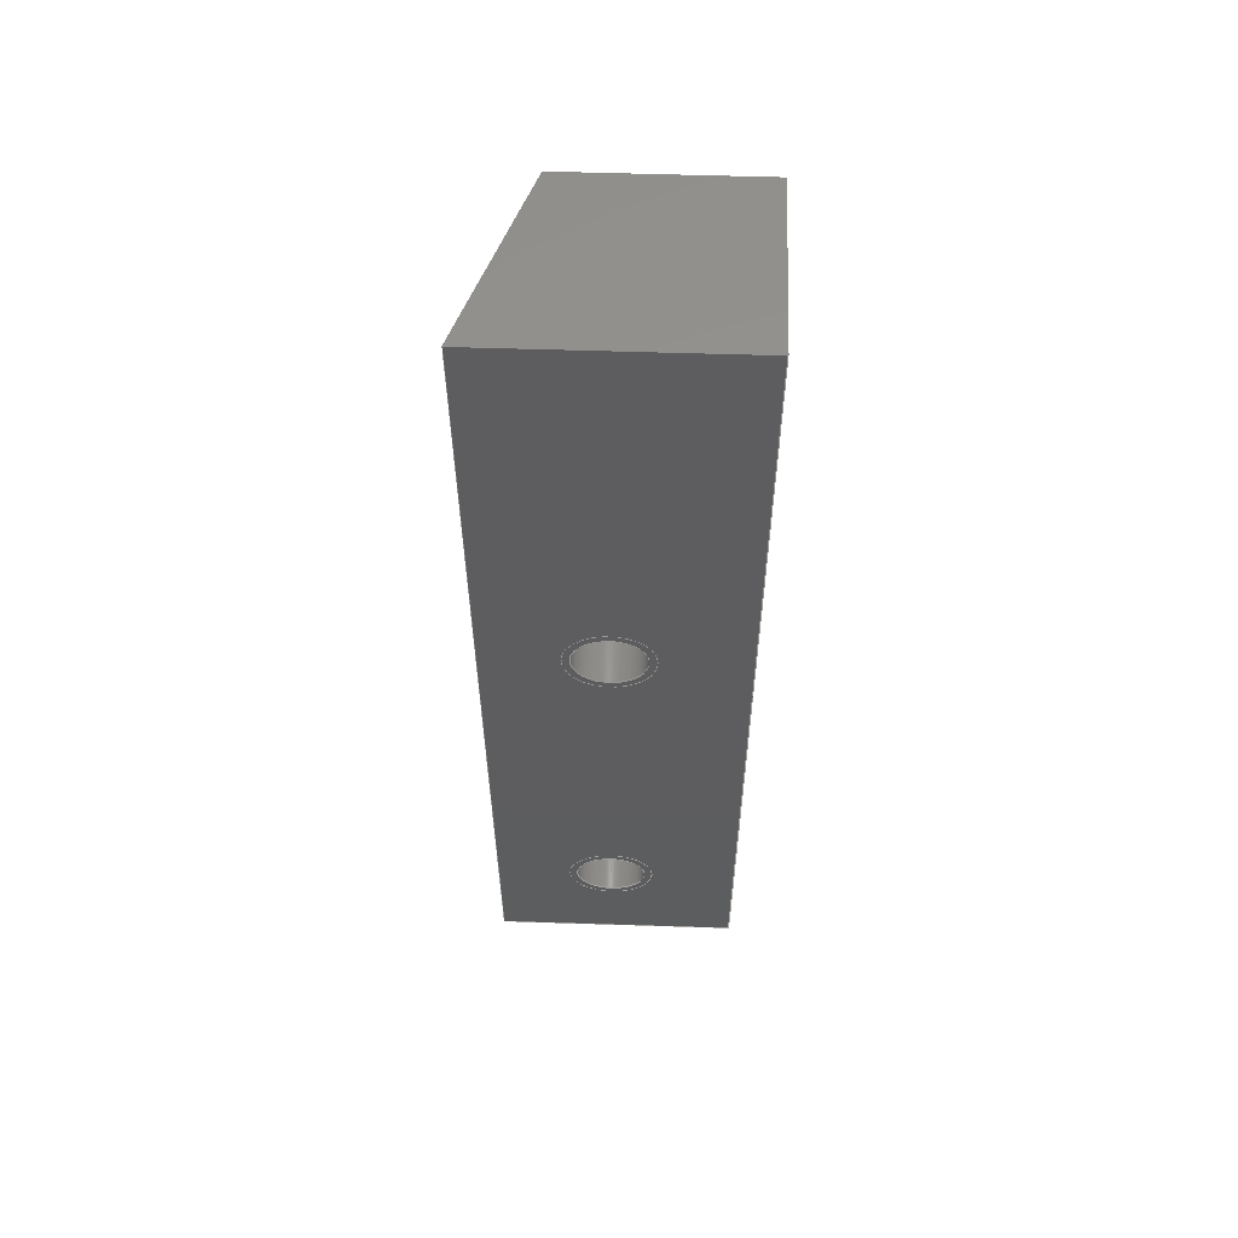
<metadata>
{"format":"step","ext":"stp","renderer":"f3d","projection":"perspective","resolution":1024,"background":"white","views":[{"elev":57.7,"azim":1.9,"up":"+Z"}]}
</metadata>
<code>
ISO-10303-21;
DATA;
#1=DIRECTION('',(0,1,0));
#2=VECTOR('',#1,8);
#3=CARTESIAN_POINT('',(0,0,0));
#4=LINE('',#3,#2);
#5=DIRECTION('',(-1,0,0));
#6=VECTOR('',#5,8.588);
#7=CARTESIAN_POINT('',(0,8,0));
#8=LINE('',#7,#6);
#9=DIRECTION('',(-0.342,-0.9397,0));
#10=VECTOR('',#9,8.513);
#11=CARTESIAN_POINT('',(-8.588,8,0));
#12=LINE('',#11,#10);
#13=DIRECTION('',(1,0,0));
#14=VECTOR('',#13,11.5);
#15=CARTESIAN_POINT('',(-11.5,0,0));
#16=LINE('',#15,#14);
#17=DIRECTION('',(0,0,1));
#18=VECTOR('',#17,46);
#19=CARTESIAN_POINT('',(0,0,0));
#20=LINE('',#19,#18);
#21=DIRECTION('',(0,0,1));
#22=VECTOR('',#21,46);
#23=CARTESIAN_POINT('',(-11.5,0,0));
#24=LINE('',#23,#22);
#25=CARTESIAN_POINT('',(-6,0,6));
#26=DIRECTION('',(0,-1,0));
#27=DIRECTION('',(-1,0,0));
#28=AXIS2_PLACEMENT_3D('',#25,#26,#27);
#29=CARTESIAN_POINT('',(-6,0,6));
#30=DIRECTION('',(0,-1,0));
#31=DIRECTION('',(1,0,0));
#32=AXIS2_PLACEMENT_3D('',#29,#30,#31);
#33=CARTESIAN_POINT('',(-6,0,26));
#34=DIRECTION('',(0,-1,0));
#35=DIRECTION('',(-1,0,0));
#36=AXIS2_PLACEMENT_3D('',#33,#34,#35);
#37=CARTESIAN_POINT('',(-6,0,26));
#38=DIRECTION('',(0,-1,0));
#39=DIRECTION('',(1,0,0));
#40=AXIS2_PLACEMENT_3D('',#37,#38,#39);
#41=DIRECTION('',(0,0,1));
#42=VECTOR('',#41,46);
#43=CARTESIAN_POINT('',(-8.588,8,0));
#44=LINE('',#43,#42);
#45=DIRECTION('',(0,0,1));
#46=VECTOR('',#45,46);
#47=CARTESIAN_POINT('',(0,8,0));
#48=LINE('',#47,#46);
#49=CARTESIAN_POINT('',(-6,8,6));
#50=DIRECTION('',(0,-1,0));
#51=DIRECTION('',(-1,0,0));
#52=AXIS2_PLACEMENT_3D('',#49,#50,#51);
#53=CARTESIAN_POINT('',(-6,8,6));
#54=DIRECTION('',(0,-1,0));
#55=DIRECTION('',(1,0,0));
#56=AXIS2_PLACEMENT_3D('',#53,#54,#55);
#57=CARTESIAN_POINT('',(-6,8,26));
#58=DIRECTION('',(0,-1,0));
#59=DIRECTION('',(-1,0,0));
#60=AXIS2_PLACEMENT_3D('',#57,#58,#59);
#61=CARTESIAN_POINT('',(-6,8,26));
#62=DIRECTION('',(0,-1,0));
#63=DIRECTION('',(1,0,0));
#64=AXIS2_PLACEMENT_3D('',#61,#62,#63);
#65=DIRECTION('',(0,1,0));
#66=VECTOR('',#65,8);
#67=CARTESIAN_POINT('',(0,0,46));
#68=LINE('',#67,#66);
#69=DIRECTION('',(1,0,0));
#70=VECTOR('',#69,11.5);
#71=CARTESIAN_POINT('',(-11.5,0,46));
#72=LINE('',#71,#70);
#73=DIRECTION('',(-0.342,-0.9397,0));
#74=VECTOR('',#73,8.513);
#75=CARTESIAN_POINT('',(-8.588,8,46));
#76=LINE('',#75,#74);
#77=DIRECTION('',(-1,0,0));
#78=VECTOR('',#77,8.588);
#79=CARTESIAN_POINT('',(0,8,46));
#80=LINE('',#79,#78);
#81=DIRECTION('',(0,-1,0));
#82=VECTOR('',#81,8);
#83=CARTESIAN_POINT('',(-7.65,8,6));
#84=LINE('',#83,#82);
#85=DIRECTION('',(0,-1,0));
#86=VECTOR('',#85,8);
#87=CARTESIAN_POINT('',(-4.35,8,6));
#88=LINE('',#87,#86);
#89=DIRECTION('',(0,-1,0));
#90=VECTOR('',#89,8);
#91=CARTESIAN_POINT('',(-7.65,8,26));
#92=LINE('',#91,#90);
#93=DIRECTION('',(0,-1,0));
#94=VECTOR('',#93,8);
#95=CARTESIAN_POINT('',(-4.35,8,26));
#96=LINE('',#95,#94);
#97=CARTESIAN_POINT('',(0,0,0));
#98=CARTESIAN_POINT('',(0,8,0));
#99=VERTEX_POINT('',#97);
#100=VERTEX_POINT('',#98);
#101=CARTESIAN_POINT('',(-8.588,8,0));
#102=VERTEX_POINT('',#101);
#103=CARTESIAN_POINT('',(-11.5,0,0));
#104=VERTEX_POINT('',#103);
#105=CARTESIAN_POINT('',(0,0,46));
#106=CARTESIAN_POINT('',(0,8,46));
#107=VERTEX_POINT('',#105);
#108=VERTEX_POINT('',#106);
#109=CARTESIAN_POINT('',(-8.588,8,46));
#110=VERTEX_POINT('',#109);
#111=CARTESIAN_POINT('',(-11.5,0,46));
#112=VERTEX_POINT('',#111);
#113=CARTESIAN_POINT('',(-7.65,8,6));
#114=CARTESIAN_POINT('',(-4.35,8,6));
#115=VERTEX_POINT('',#113);
#116=VERTEX_POINT('',#114);
#117=CARTESIAN_POINT('',(-7.65,0,6));
#118=CARTESIAN_POINT('',(-4.35,0,6));
#119=VERTEX_POINT('',#117);
#120=VERTEX_POINT('',#118);
#121=CARTESIAN_POINT('',(-7.65,8,26));
#122=CARTESIAN_POINT('',(-4.35,8,26));
#123=VERTEX_POINT('',#121);
#124=VERTEX_POINT('',#122);
#125=CARTESIAN_POINT('',(-7.65,0,26));
#126=CARTESIAN_POINT('',(-4.35,0,26));
#127=VERTEX_POINT('',#125);
#128=VERTEX_POINT('',#126);
#129=CARTESIAN_POINT('',(0,0,0));
#130=DIRECTION('',(0,0,1));
#131=DIRECTION('',(1,0,0));
#132=AXIS2_PLACEMENT_3D('',#129,#130,#131);
#133=PLANE('',#132);
#134=ORIENTED_EDGE('',*,*,#460,.T.);
#135=ORIENTED_EDGE('',*,*,#461,.T.);
#136=ORIENTED_EDGE('',*,*,#462,.T.);
#137=ORIENTED_EDGE('',*,*,#463,.T.);
#138=EDGE_LOOP('',(#134,#135,#136,#137));
#139=FACE_OUTER_BOUND('',#138,.F.);
#140=ADVANCED_FACE('',(#139),#133,.F.);
#141=CARTESIAN_POINT('',(0,0,0));
#142=DIRECTION('',(1,0,0));
#143=DIRECTION('',(0,1,0));
#144=AXIS2_PLACEMENT_3D('',#141,#142,#143);
#145=PLANE('',#144);
#146=ORIENTED_EDGE('',*,*,#460,.F.);
#147=ORIENTED_EDGE('',*,*,#464,.T.);
#148=ORIENTED_EDGE('',*,*,#465,.T.);
#149=ORIENTED_EDGE('',*,*,#466,.F.);
#150=EDGE_LOOP('',(#146,#147,#148,#149));
#151=FACE_OUTER_BOUND('',#150,.F.);
#152=ADVANCED_FACE('',(#151),#145,.T.);
#153=CARTESIAN_POINT('',(-11.5,0,0));
#154=DIRECTION('',(0,-1,0));
#155=DIRECTION('',(1,0,0));
#156=AXIS2_PLACEMENT_3D('',#153,#154,#155);
#157=PLANE('',#156);
#158=ORIENTED_EDGE('',*,*,#463,.F.);
#159=ORIENTED_EDGE('',*,*,#467,.T.);
#160=ORIENTED_EDGE('',*,*,#468,.T.);
#161=ORIENTED_EDGE('',*,*,#464,.F.);
#162=EDGE_LOOP('',(#158,#159,#160,#161));
#163=FACE_OUTER_BOUND('',#162,.F.);
#164=ORIENTED_EDGE('',*,*,#469,.T.);
#165=ORIENTED_EDGE('',*,*,#470,.T.);
#166=EDGE_LOOP('',(#164,#165));
#167=FACE_BOUND('',#166,.F.);
#168=ORIENTED_EDGE('',*,*,#471,.T.);
#169=ORIENTED_EDGE('',*,*,#472,.T.);
#170=EDGE_LOOP('',(#168,#169));
#171=FACE_BOUND('',#170,.F.);
#172=ADVANCED_FACE('',(#163,#167,#171),#157,.T.);
#173=CARTESIAN_POINT('',(-8.588,8,0));
#174=DIRECTION('',(-0.9397,0.342,0));
#175=DIRECTION('',(-0.342,-0.9397,0));
#176=AXIS2_PLACEMENT_3D('',#173,#174,#175);
#177=PLANE('',#176);
#178=ORIENTED_EDGE('',*,*,#462,.F.);
#179=ORIENTED_EDGE('',*,*,#473,.T.);
#180=ORIENTED_EDGE('',*,*,#474,.T.);
#181=ORIENTED_EDGE('',*,*,#467,.F.);
#182=EDGE_LOOP('',(#178,#179,#180,#181));
#183=FACE_OUTER_BOUND('',#182,.F.);
#184=ADVANCED_FACE('',(#183),#177,.T.);
#185=CARTESIAN_POINT('',(0,8,0));
#186=DIRECTION('',(0,1,0));
#187=DIRECTION('',(-1,0,0));
#188=AXIS2_PLACEMENT_3D('',#185,#186,#187);
#189=PLANE('',#188);
#190=ORIENTED_EDGE('',*,*,#461,.F.);
#191=ORIENTED_EDGE('',*,*,#466,.T.);
#192=ORIENTED_EDGE('',*,*,#475,.T.);
#193=ORIENTED_EDGE('',*,*,#473,.F.);
#194=EDGE_LOOP('',(#190,#191,#192,#193));
#195=FACE_OUTER_BOUND('',#194,.F.);
#196=ORIENTED_EDGE('',*,*,#476,.F.);
#197=ORIENTED_EDGE('',*,*,#477,.F.);
#198=EDGE_LOOP('',(#196,#197));
#199=FACE_BOUND('',#198,.F.);
#200=ORIENTED_EDGE('',*,*,#478,.F.);
#201=ORIENTED_EDGE('',*,*,#479,.F.);
#202=EDGE_LOOP('',(#200,#201));
#203=FACE_BOUND('',#202,.F.);
#204=ADVANCED_FACE('',(#195,#199,#203),#189,.T.);
#205=CARTESIAN_POINT('',(0,0,46));
#206=DIRECTION('',(0,0,1));
#207=DIRECTION('',(1,0,0));
#208=AXIS2_PLACEMENT_3D('',#205,#206,#207);
#209=PLANE('',#208);
#210=ORIENTED_EDGE('',*,*,#465,.F.);
#211=ORIENTED_EDGE('',*,*,#468,.F.);
#212=ORIENTED_EDGE('',*,*,#474,.F.);
#213=ORIENTED_EDGE('',*,*,#475,.F.);
#214=EDGE_LOOP('',(#210,#211,#212,#213));
#215=FACE_OUTER_BOUND('',#214,.F.);
#216=ADVANCED_FACE('',(#215),#209,.T.);
#217=CARTESIAN_POINT('',(-6,9.24,6));
#218=DIRECTION('',(0,-1,0));
#219=DIRECTION('',(-1,0,0));
#220=AXIS2_PLACEMENT_3D('',#217,#218,#219);
#221=CYLINDRICAL_SURFACE('',#220,1.65);
#222=ORIENTED_EDGE('',*,*,#476,.T.);
#223=ORIENTED_EDGE('',*,*,#480,.T.);
#224=ORIENTED_EDGE('',*,*,#469,.F.);
#225=ORIENTED_EDGE('',*,*,#481,.F.);
#226=EDGE_LOOP('',(#222,#223,#224,#225));
#227=FACE_OUTER_BOUND('',#226,.F.);
#228=ADVANCED_FACE('',(#227),#221,.F.);
#229=CARTESIAN_POINT('',(-6,9.24,6));
#230=DIRECTION('',(0,-1,0));
#231=DIRECTION('',(-1,0,0));
#232=AXIS2_PLACEMENT_3D('',#229,#230,#231);
#233=CYLINDRICAL_SURFACE('',#232,1.65);
#234=ORIENTED_EDGE('',*,*,#477,.T.);
#235=ORIENTED_EDGE('',*,*,#481,.T.);
#236=ORIENTED_EDGE('',*,*,#470,.F.);
#237=ORIENTED_EDGE('',*,*,#480,.F.);
#238=EDGE_LOOP('',(#234,#235,#236,#237));
#239=FACE_OUTER_BOUND('',#238,.F.);
#240=ADVANCED_FACE('',(#239),#233,.F.);
#241=CARTESIAN_POINT('',(-6,9.24,26));
#242=DIRECTION('',(0,-1,0));
#243=DIRECTION('',(-1,0,0));
#244=AXIS2_PLACEMENT_3D('',#241,#242,#243);
#245=CYLINDRICAL_SURFACE('',#244,1.65);
#246=ORIENTED_EDGE('',*,*,#478,.T.);
#247=ORIENTED_EDGE('',*,*,#482,.T.);
#248=ORIENTED_EDGE('',*,*,#471,.F.);
#249=ORIENTED_EDGE('',*,*,#483,.F.);
#250=EDGE_LOOP('',(#246,#247,#248,#249));
#251=FACE_OUTER_BOUND('',#250,.F.);
#252=ADVANCED_FACE('',(#251),#245,.F.);
#253=CARTESIAN_POINT('',(-6,9.24,26));
#254=DIRECTION('',(0,-1,0));
#255=DIRECTION('',(-1,0,0));
#256=AXIS2_PLACEMENT_3D('',#253,#254,#255);
#257=CYLINDRICAL_SURFACE('',#256,1.65);
#258=ORIENTED_EDGE('',*,*,#479,.T.);
#259=ORIENTED_EDGE('',*,*,#483,.T.);
#260=ORIENTED_EDGE('',*,*,#472,.F.);
#261=ORIENTED_EDGE('',*,*,#482,.F.);
#262=EDGE_LOOP('',(#258,#259,#260,#261));
#263=FACE_OUTER_BOUND('',#262,.F.);
#264=ADVANCED_FACE('',(#263),#257,.F.);
#265=CLOSED_SHELL('',(#140,#152,#172,#184,#204,#216,#228,#240,#252,#264));
#266=CARTESIAN_POINT('',(-6,8,6));
#267=DIRECTION('',(0,-1,0));
#268=DIRECTION('',(-1,0,0));
#269=AXIS2_PLACEMENT_3D('',#266,#267,#268);
#270=CARTESIAN_POINT('',(-6,0,6));
#271=DIRECTION('',(0,1,0));
#272=DIRECTION('',(1,0,0));
#273=AXIS2_PLACEMENT_3D('',#270,#271,#272);
#274=CARTESIAN_POINT('',(-6,8,6));
#275=DIRECTION('',(0,-1,0));
#276=DIRECTION('',(1,0,0));
#277=AXIS2_PLACEMENT_3D('',#274,#275,#276);
#278=DIRECTION('',(0,1,0));
#279=VECTOR('',#278,8);
#280=CARTESIAN_POINT('',(-8,0,6));
#281=LINE('',#280,#279);
#282=CARTESIAN_POINT('',(-6,0,6));
#283=DIRECTION('',(0,1,0));
#284=DIRECTION('',(-1,0,0));
#285=AXIS2_PLACEMENT_3D('',#282,#283,#284);
#286=DIRECTION('',(0,1,0));
#287=VECTOR('',#286,8);
#288=CARTESIAN_POINT('',(-4,0,6));
#289=LINE('',#288,#287);
#290=CARTESIAN_POINT('',(-8,8,6));
#291=CARTESIAN_POINT('',(-4,8,6));
#292=VERTEX_POINT('',#290);
#293=VERTEX_POINT('',#291);
#294=CARTESIAN_POINT('',(-8,0,6));
#295=CARTESIAN_POINT('',(-4,0,6));
#296=VERTEX_POINT('',#294);
#297=VERTEX_POINT('',#295);
#298=CARTESIAN_POINT('',(-6,9.24,6));
#299=DIRECTION('',(0,-1,0));
#300=DIRECTION('',(-1,0,0));
#301=AXIS2_PLACEMENT_3D('',#298,#299,#300);
#302=CYLINDRICAL_SURFACE('',#301,2);
#303=ORIENTED_EDGE('',*,*,#488,.T.);
#304=ORIENTED_EDGE('',*,*,#489,.F.);
#305=ORIENTED_EDGE('',*,*,#490,.T.);
#306=ORIENTED_EDGE('',*,*,#491,.T.);
#307=EDGE_LOOP('',(#303,#304,#305,#306));
#308=FACE_OUTER_BOUND('',#307,.F.);
#309=ADVANCED_FACE('',(#308),#302,.F.);
#310=CARTESIAN_POINT('',(-6,9.24,6));
#311=DIRECTION('',(0,-1,0));
#312=DIRECTION('',(-1,0,0));
#313=AXIS2_PLACEMENT_3D('',#310,#311,#312);
#314=CYLINDRICAL_SURFACE('',#313,2);
#315=ORIENTED_EDGE('',*,*,#492,.T.);
#316=ORIENTED_EDGE('',*,*,#491,.F.);
#317=ORIENTED_EDGE('',*,*,#493,.T.);
#318=ORIENTED_EDGE('',*,*,#489,.T.);
#319=EDGE_LOOP('',(#315,#316,#317,#318));
#320=FACE_OUTER_BOUND('',#319,.F.);
#321=ADVANCED_FACE('',(#320),#314,.F.);
#322=OPEN_SHELL('',(#309,#321));
#323=CARTESIAN_POINT('',(-6,8,26));
#324=DIRECTION('',(0,-1,0));
#325=DIRECTION('',(-1,0,0));
#326=AXIS2_PLACEMENT_3D('',#323,#324,#325);
#327=CARTESIAN_POINT('',(-6,0,26));
#328=DIRECTION('',(0,1,0));
#329=DIRECTION('',(1,0,0));
#330=AXIS2_PLACEMENT_3D('',#327,#328,#329);
#331=CARTESIAN_POINT('',(-6,8,26));
#332=DIRECTION('',(0,-1,0));
#333=DIRECTION('',(1,0,0));
#334=AXIS2_PLACEMENT_3D('',#331,#332,#333);
#335=DIRECTION('',(0,1,0));
#336=VECTOR('',#335,8);
#337=CARTESIAN_POINT('',(-8,0,26));
#338=LINE('',#337,#336);
#339=CARTESIAN_POINT('',(-6,0,26));
#340=DIRECTION('',(0,1,0));
#341=DIRECTION('',(-1,0,0));
#342=AXIS2_PLACEMENT_3D('',#339,#340,#341);
#343=DIRECTION('',(0,1,0));
#344=VECTOR('',#343,8);
#345=CARTESIAN_POINT('',(-4,0,26));
#346=LINE('',#345,#344);
#347=CARTESIAN_POINT('',(-8,8,26));
#348=CARTESIAN_POINT('',(-4,8,26));
#349=VERTEX_POINT('',#347);
#350=VERTEX_POINT('',#348);
#351=CARTESIAN_POINT('',(-8,0,26));
#352=CARTESIAN_POINT('',(-4,0,26));
#353=VERTEX_POINT('',#351);
#354=VERTEX_POINT('',#352);
#355=CARTESIAN_POINT('',(-6,9.24,26));
#356=DIRECTION('',(0,-1,0));
#357=DIRECTION('',(-1,0,0));
#358=AXIS2_PLACEMENT_3D('',#355,#356,#357);
#359=CYLINDRICAL_SURFACE('',#358,2);
#360=ORIENTED_EDGE('',*,*,#498,.T.);
#361=ORIENTED_EDGE('',*,*,#499,.F.);
#362=ORIENTED_EDGE('',*,*,#500,.T.);
#363=ORIENTED_EDGE('',*,*,#501,.T.);
#364=EDGE_LOOP('',(#360,#361,#362,#363));
#365=FACE_OUTER_BOUND('',#364,.F.);
#366=ADVANCED_FACE('',(#365),#359,.F.);
#367=CARTESIAN_POINT('',(-6,9.24,26));
#368=DIRECTION('',(0,-1,0));
#369=DIRECTION('',(-1,0,0));
#370=AXIS2_PLACEMENT_3D('',#367,#368,#369);
#371=CYLINDRICAL_SURFACE('',#370,2);
#372=ORIENTED_EDGE('',*,*,#502,.T.);
#373=ORIENTED_EDGE('',*,*,#501,.F.);
#374=ORIENTED_EDGE('',*,*,#503,.T.);
#375=ORIENTED_EDGE('',*,*,#499,.T.);
#376=EDGE_LOOP('',(#372,#373,#374,#375));
#377=FACE_OUTER_BOUND('',#376,.F.);
#378=ADVANCED_FACE('',(#377),#371,.F.);
#379=OPEN_SHELL('',(#366,#378));
#380=MANIFOLD_SOLID_BREP('',#265);
#381=SHELL_BASED_SURFACE_MODEL('',(#322,#379));
#382=CARTESIAN_POINT('',(0,0,0));
#383=DIRECTION('',(0,0,1));
#384=DIRECTION('',(1,0,0));
#385=AXIS2_PLACEMENT_3D('PRT_CSYS_DEF',#382,#383,#384);
#386=DIRECTION('',(1,0,0));
#387=VECTOR('',#386,11.5);
#388=CARTESIAN_POINT('',(-11.5,0,0));
#389=LINE('',#388,#387);
#390=DIRECTION('',(0,-1,0));
#391=VECTOR('',#390,8);
#392=CARTESIAN_POINT('',(0,8,0));
#393=LINE('',#392,#391);
#394=DIRECTION('',(0,0,-1));
#395=VECTOR('',#394,46);
#396=CARTESIAN_POINT('',(0,0,46));
#397=LINE('',#396,#395);
#398=DIRECTION('',(0,-1,0));
#399=VECTOR('',#398,8);
#400=CARTESIAN_POINT('',(-6,8,6));
#401=LINE('',#400,#399);
#402=DIRECTION('',(0,-1,0));
#403=VECTOR('',#402,8);
#404=CARTESIAN_POINT('',(-6,8,26));
#405=LINE('',#404,#403);
#406=DIMENSIONAL_EXPONENTS(0,0,0,0,0,0,0);
#407=PLANE_ANGLE_MEASURE_WITH_UNIT(PLANE_ANGLE_MEASURE(0.01745),#510);
#408=(CONVERSION_BASED_UNIT('DEGREE',#407)NAMED_UNIT(*)PLANE_ANGLE_UNIT());
#409=UNCERTAINTY_MEASURE_WITH_UNIT(LENGTH_MEASURE(0.004808),#509,
'closure',
'Maximum model space distance between geometric entities at asserted connectivities');
#410=(GEOMETRIC_REPRESENTATION_CONTEXT(3)GLOBAL_UNCERTAINTY_ASSIGNED_CONTEXT((
#409))GLOBAL_UNIT_ASSIGNED_CONTEXT((#509,#408,#511))REPRESENTATION_CONTEXT
('ID1','3'));
#411=GEOMETRIC_SET('',(#504,#505,#506,#507,#508));
#412=SHAPE_REPRESENTATION_RELATIONSHIP('','',#515,#512);
#413=SHAPE_REPRESENTATION_RELATIONSHIP('','',#515,#513);
#414=SHAPE_REPRESENTATION_RELATIONSHIP('','',#515,#514);
#415=APPLICATION_CONTEXT(
'CONFIGURATION CONTROLLED 3D DESIGNS OF MECHANICAL PARTS AND ASSEMBLIES');
#416=APPLICATION_PROTOCOL_DEFINITION('international standard',
'config_control_design',1994,#415);
#417=DESIGN_CONTEXT('',#415,'design');
#418=MECHANICAL_CONTEXT('',#415,'mechanical');
#419=PRODUCT('50-002019-00107','50-002019-00107','NOT SPECIFIED',(#418));
#420=PRODUCT_DEFINITION_FORMATION_WITH_SPECIFIED_SOURCE('9','LAST_VERSION',#419,
.MADE.);
#421=PRODUCT_CATEGORY('part','');
#422=PRODUCT_RELATED_PRODUCT_CATEGORY('detail','',(#419));
#423=PRODUCT_CATEGORY_RELATIONSHIP('','',#421,#422);
#424=SECURITY_CLASSIFICATION_LEVEL('unclassified');
#425=SECURITY_CLASSIFICATION('','',#424);
#426=CC_DESIGN_SECURITY_CLASSIFICATION(#425,(#420));
#427=APPROVAL_STATUS('approved');
#428=APPROVAL(#427,'');
#429=CC_DESIGN_APPROVAL(#428,(#425,#420,#516));
#430=CALENDAR_DATE(120,8,1);
#431=COORDINATED_UNIVERSAL_TIME_OFFSET(1,0,.AHEAD.);
#432=LOCAL_TIME(17,51,44,#431);
#433=DATE_AND_TIME(#430,#432);
#434=APPROVAL_DATE_TIME(#433,#428);
#435=DATE_TIME_ROLE('creation_date');
#436=CC_DESIGN_DATE_AND_TIME_ASSIGNMENT(#433,#435,(#516));
#437=DATE_TIME_ROLE('classification_date');
#438=CC_DESIGN_DATE_AND_TIME_ASSIGNMENT(#433,#437,(#425));
#439=PERSON('UNSPECIFIED','UNSPECIFIED',$,$,$,$);
#440=ORGANIZATION('UNSPECIFIED','UNSPECIFIED','UNSPECIFIED');
#441=PERSON_AND_ORGANIZATION(#439,#440);
#442=APPROVAL_ROLE('approver');
#443=APPROVAL_PERSON_ORGANIZATION(#441,#428,#442);
#444=PERSON_AND_ORGANIZATION_ROLE('creator');
#445=CC_DESIGN_PERSON_AND_ORGANIZATION_ASSIGNMENT(#441,#444,(#420,#516));
#446=PERSON_AND_ORGANIZATION_ROLE('design_supplier');
#447=CC_DESIGN_PERSON_AND_ORGANIZATION_ASSIGNMENT(#441,#446,(#420));
#448=PERSON_AND_ORGANIZATION_ROLE('classification_officer');
#449=CC_DESIGN_PERSON_AND_ORGANIZATION_ASSIGNMENT(#441,#448,(#425));
#450=PERSON_AND_ORGANIZATION_ROLE('design_owner');
#451=CC_DESIGN_PERSON_AND_ORGANIZATION_ASSIGNMENT(#441,#450,(#419));
#452=CIRCLE('',#28,1.65);
#453=CIRCLE('',#32,1.65);
#454=CIRCLE('',#36,1.65);
#455=CIRCLE('',#40,1.65);
#456=CIRCLE('',#52,1.65);
#457=CIRCLE('',#56,1.65);
#458=CIRCLE('',#60,1.65);
#459=CIRCLE('',#64,1.65);
#460=EDGE_CURVE('',#99,#100,#4,.T.);
#461=EDGE_CURVE('',#100,#102,#8,.T.);
#462=EDGE_CURVE('',#102,#104,#12,.T.);
#463=EDGE_CURVE('',#104,#99,#16,.T.);
#464=EDGE_CURVE('',#99,#107,#20,.T.);
#465=EDGE_CURVE('',#107,#108,#68,.T.);
#466=EDGE_CURVE('',#100,#108,#48,.T.);
#467=EDGE_CURVE('',#104,#112,#24,.T.);
#468=EDGE_CURVE('',#112,#107,#72,.T.);
#469=EDGE_CURVE('',#119,#120,#452,.T.);
#470=EDGE_CURVE('',#120,#119,#453,.T.);
#471=EDGE_CURVE('',#127,#128,#454,.T.);
#472=EDGE_CURVE('',#128,#127,#455,.T.);
#473=EDGE_CURVE('',#102,#110,#44,.T.);
#474=EDGE_CURVE('',#110,#112,#76,.T.);
#475=EDGE_CURVE('',#108,#110,#80,.T.);
#476=EDGE_CURVE('',#115,#116,#456,.T.);
#477=EDGE_CURVE('',#116,#115,#457,.T.);
#478=EDGE_CURVE('',#123,#124,#458,.T.);
#479=EDGE_CURVE('',#124,#123,#459,.T.);
#480=EDGE_CURVE('',#116,#120,#88,.T.);
#481=EDGE_CURVE('',#115,#119,#84,.T.);
#482=EDGE_CURVE('',#124,#128,#96,.T.);
#483=EDGE_CURVE('',#123,#127,#92,.T.);
#484=CIRCLE('',#269,2);
#485=CIRCLE('',#273,2);
#486=CIRCLE('',#277,2);
#487=CIRCLE('',#285,2);
#488=EDGE_CURVE('',#292,#293,#484,.T.);
#489=EDGE_CURVE('',#297,#293,#289,.T.);
#490=EDGE_CURVE('',#297,#296,#485,.T.);
#491=EDGE_CURVE('',#296,#292,#281,.T.);
#492=EDGE_CURVE('',#293,#292,#486,.T.);
#493=EDGE_CURVE('',#296,#297,#487,.T.);
#494=CIRCLE('',#326,2);
#495=CIRCLE('',#330,2);
#496=CIRCLE('',#334,2);
#497=CIRCLE('',#342,2);
#498=EDGE_CURVE('',#349,#350,#494,.T.);
#499=EDGE_CURVE('',#354,#350,#346,.T.);
#500=EDGE_CURVE('',#354,#353,#495,.T.);
#501=EDGE_CURVE('',#353,#349,#338,.T.);
#502=EDGE_CURVE('',#350,#349,#496,.T.);
#503=EDGE_CURVE('',#353,#354,#497,.T.);
#504=TRIMMED_CURVE('A_X',#389,(PARAMETER_VALUE(0)),(PARAMETER_VALUE(1)),
.T.,.UNSPECIFIED.);
#505=TRIMMED_CURVE('A_Y',#393,(PARAMETER_VALUE(0)),(PARAMETER_VALUE(1)),
.T.,.UNSPECIFIED.);
#506=TRIMMED_CURVE('A_Z',#397,(PARAMETER_VALUE(0)),(PARAMETER_VALUE(1)),
.T.,.UNSPECIFIED.);
#507=TRIMMED_CURVE('A_1',#401,(PARAMETER_VALUE(0)),(PARAMETER_VALUE(1)),
.T.,.UNSPECIFIED.);
#508=TRIMMED_CURVE('A_2',#405,(PARAMETER_VALUE(0)),(PARAMETER_VALUE(1)),
.T.,.UNSPECIFIED.);
#509=(LENGTH_UNIT()NAMED_UNIT(*)SI_UNIT(.MILLI.,.METRE.));
#510=(NAMED_UNIT(*)PLANE_ANGLE_UNIT()SI_UNIT($,.RADIAN.));
#511=(NAMED_UNIT(*)SI_UNIT($,.STERADIAN.)SOLID_ANGLE_UNIT());
#512=ADVANCED_BREP_SHAPE_REPRESENTATION('',(#380),#410);
#513=MANIFOLD_SURFACE_SHAPE_REPRESENTATION('',(#381),#410);
#514=GEOMETRICALLY_BOUNDED_SURFACE_SHAPE_REPRESENTATION('',(#411),#410);
#515=SHAPE_REPRESENTATION('',(#385),#410);
#516=PRODUCT_DEFINITION('design','',#420,#417);
#517=PRODUCT_DEFINITION_SHAPE('','SHAPE FOR 50-002019-107',#516);
#518=SHAPE_DEFINITION_REPRESENTATION(#517,#515);
ENDSEC;
END-ISO-10303-21;

</code>
